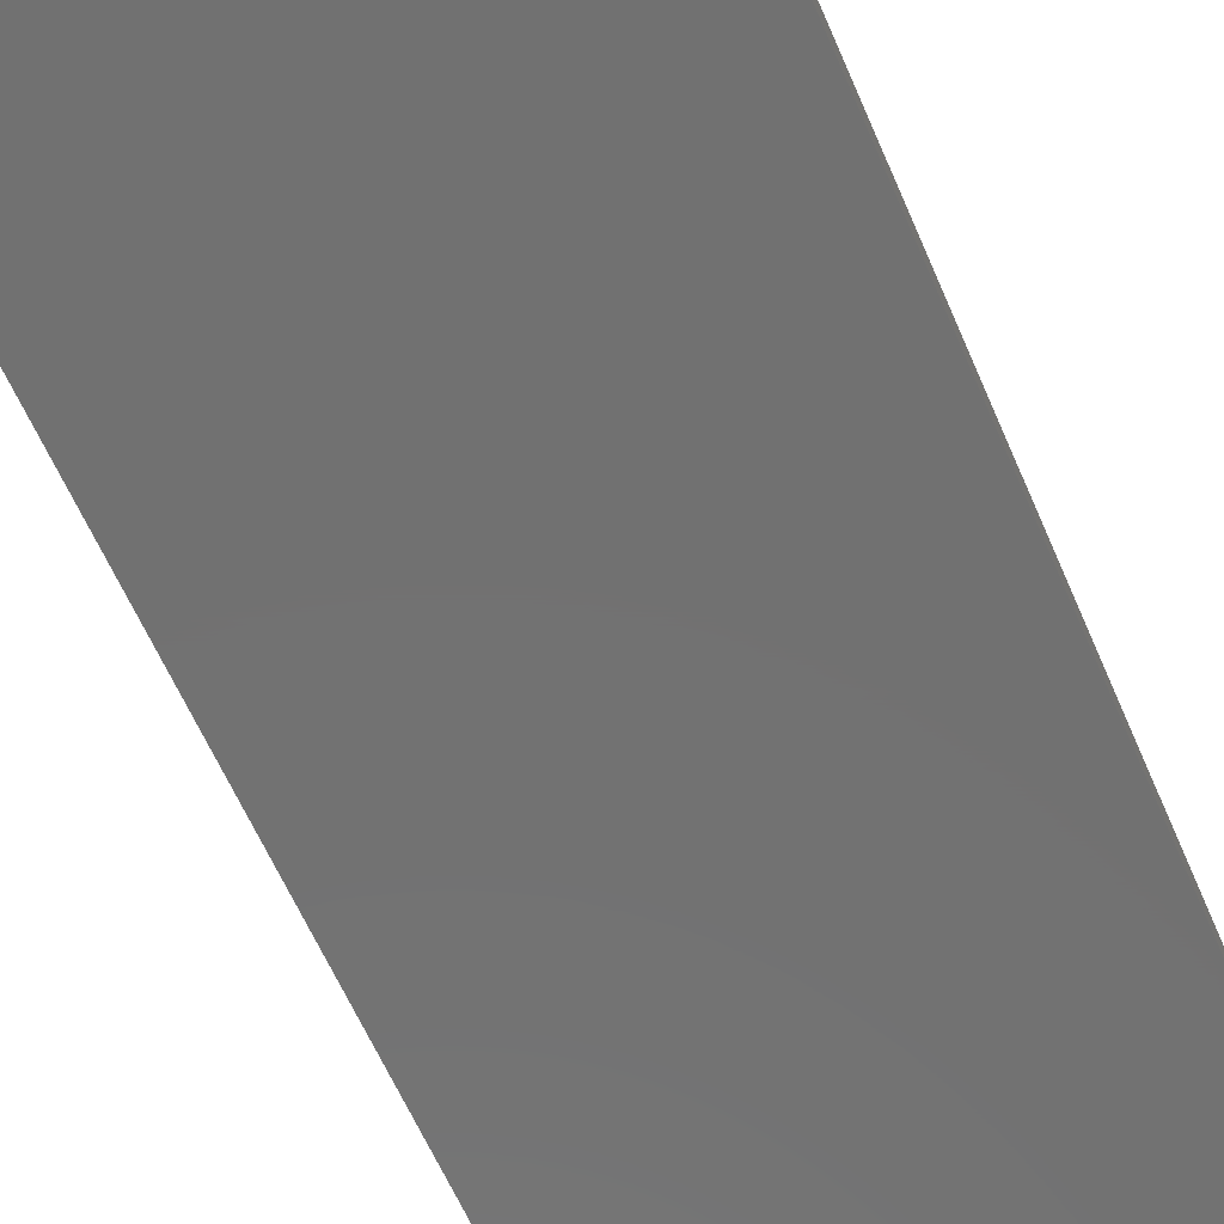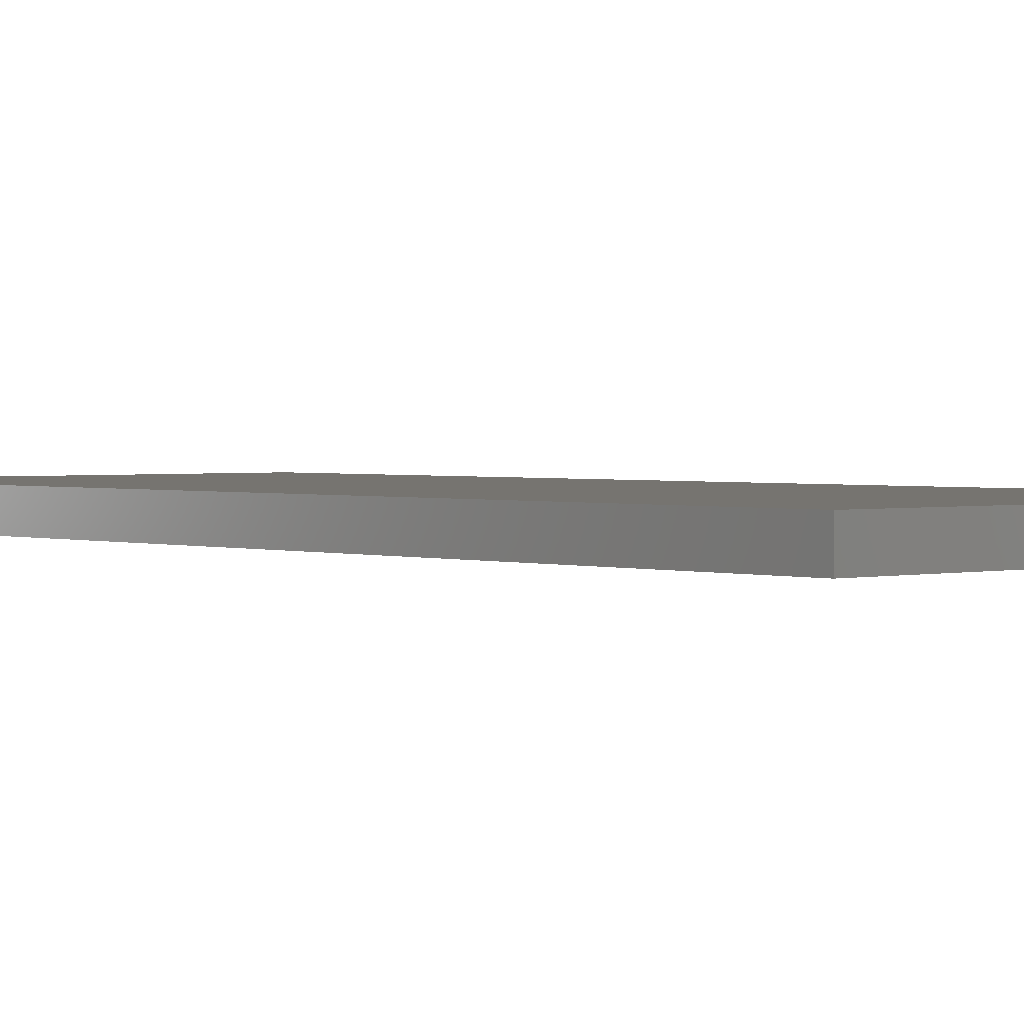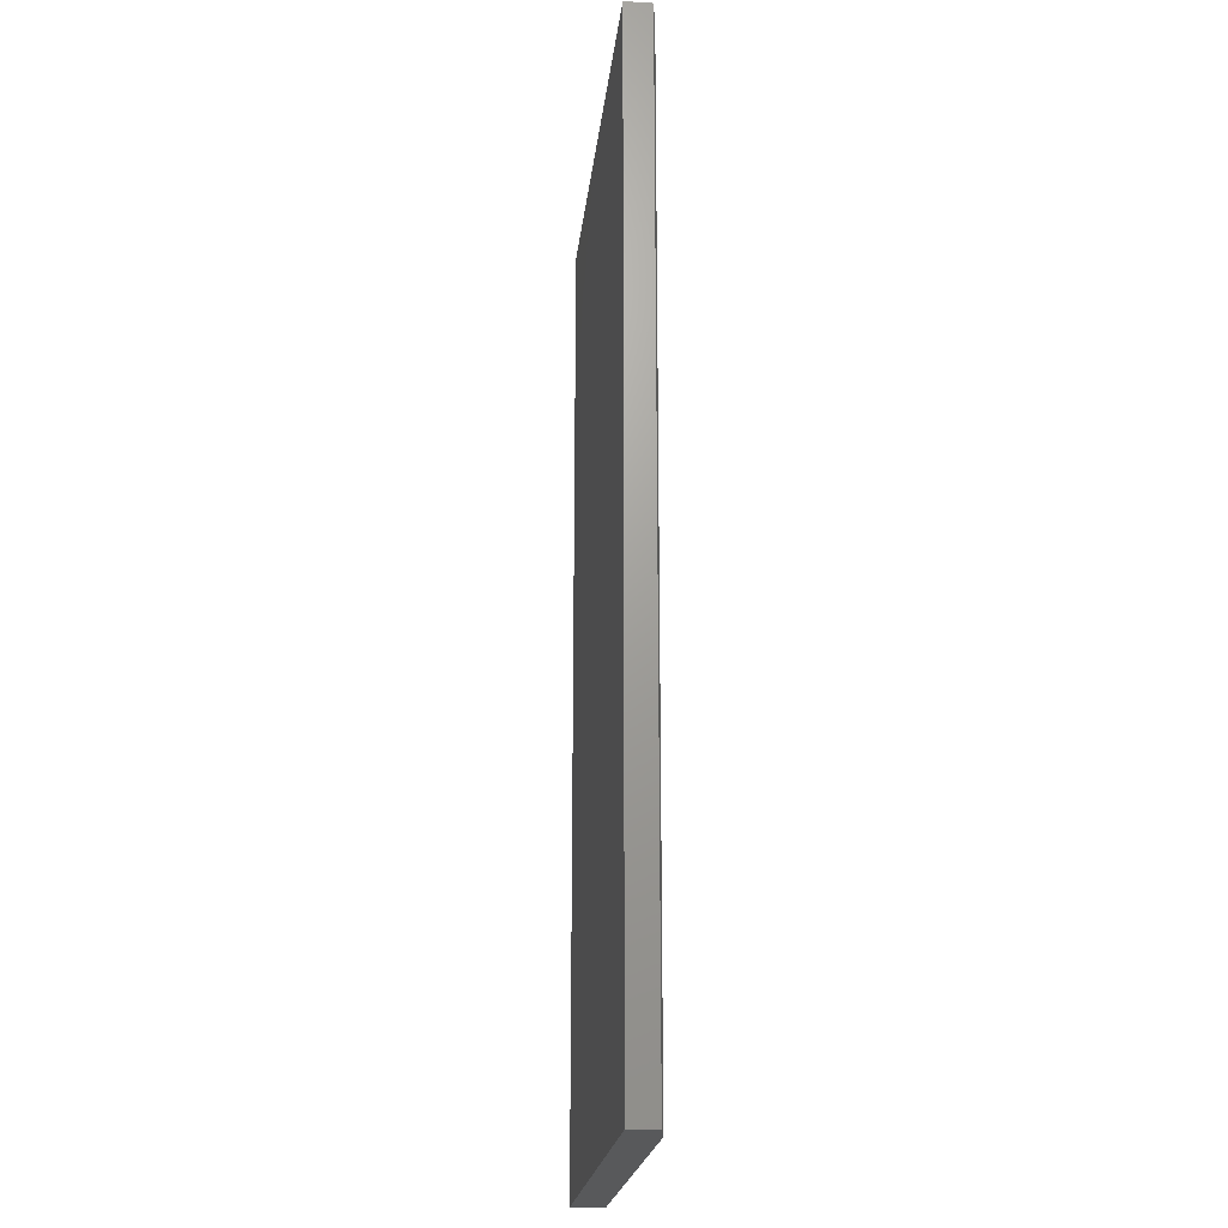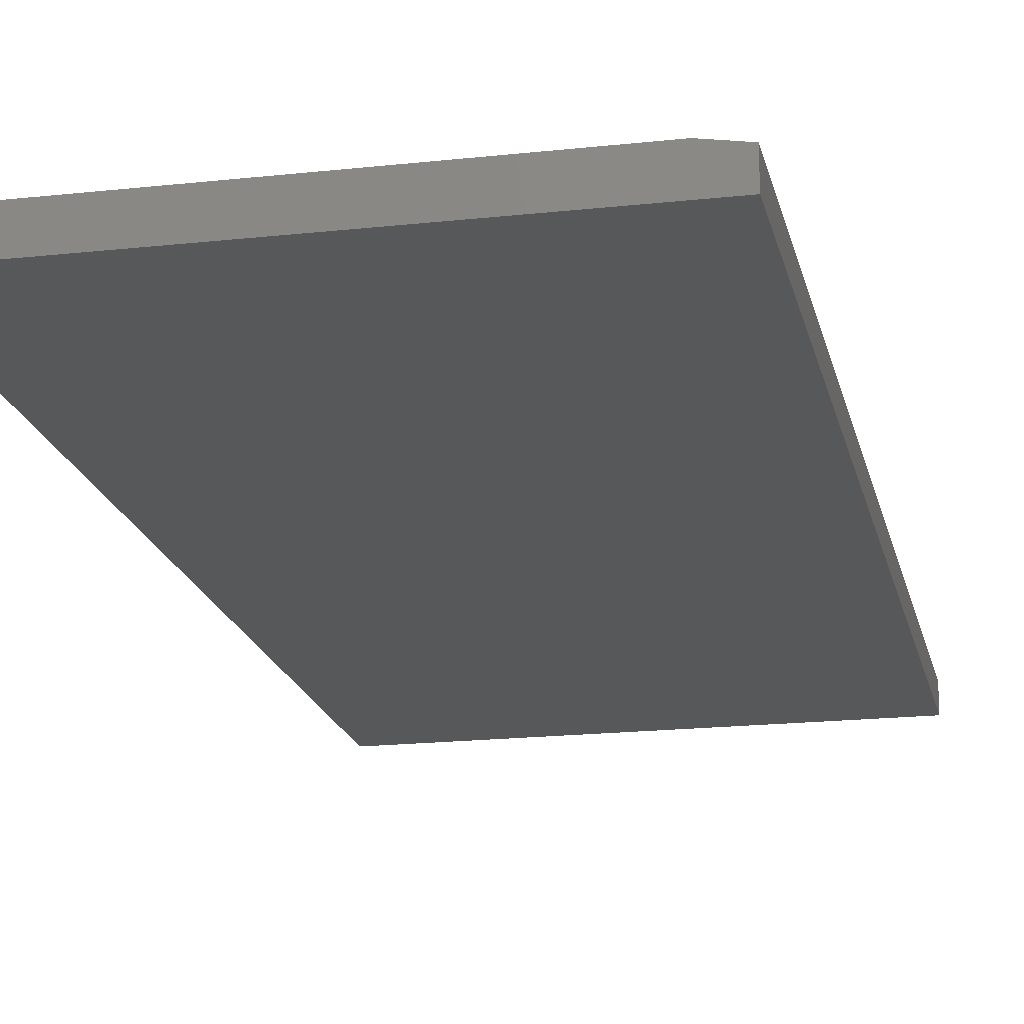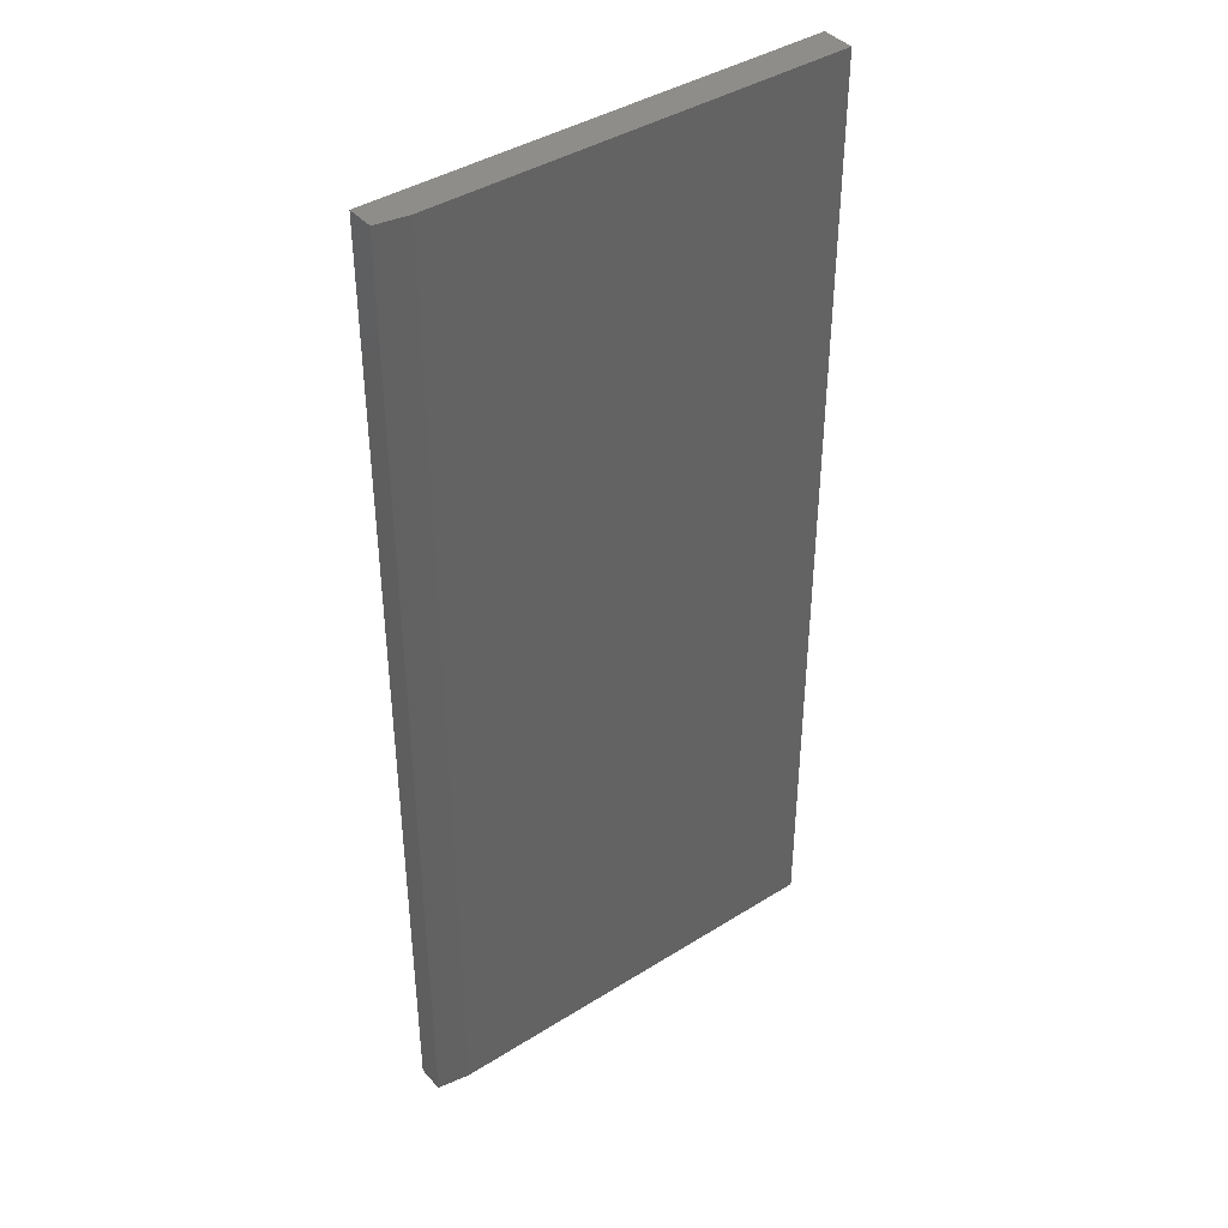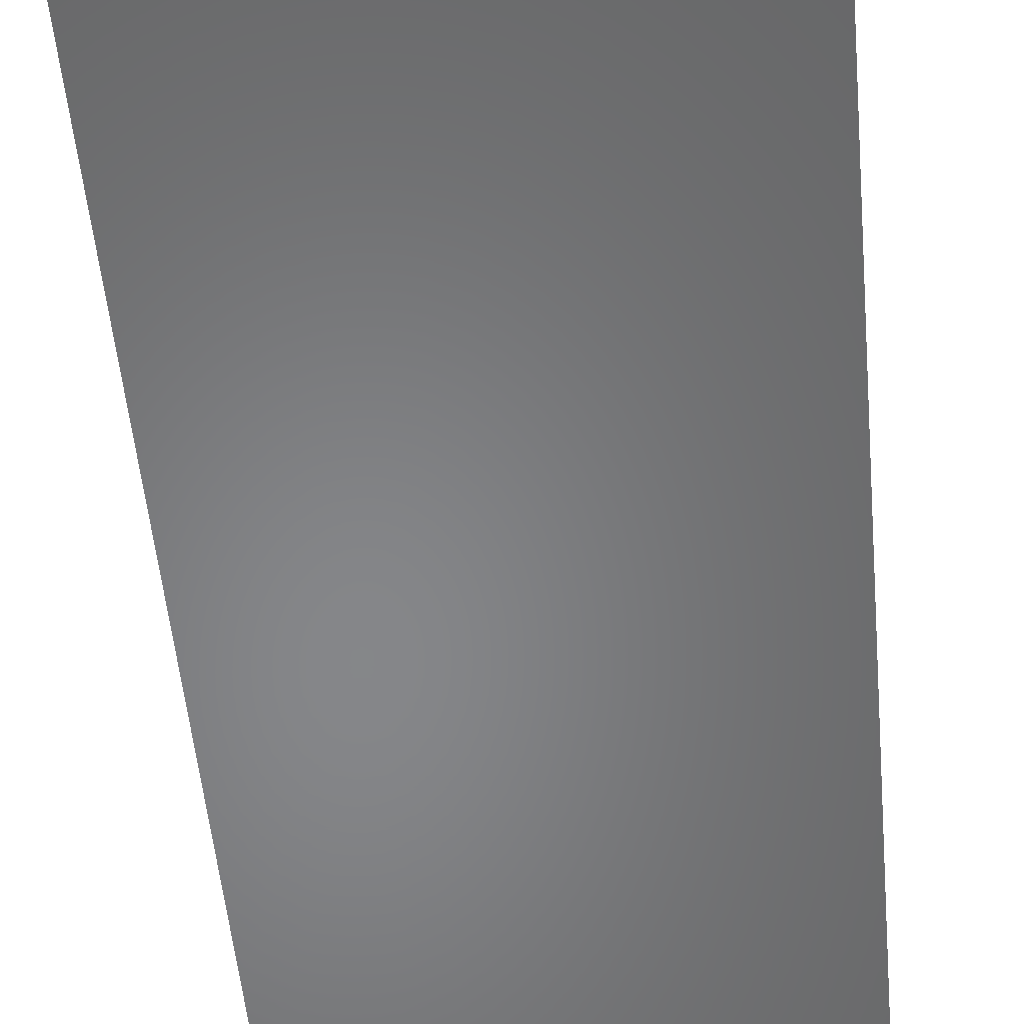
<metadata>
{"format":"stl","ext":"stl","renderer":"f3d","projection":"perspective","resolution":1024,"background":"white","views":[{"elev":-63.4,"azim":-156.4,"up":"+Y"},{"elev":1.7,"azim":-41.2,"up":"+Y"},{"elev":-21.3,"azim":83.9,"up":"+Z"},{"elev":-18.6,"azim":12.0,"up":"+Y"},{"elev":40.9,"azim":142.6,"up":"+Z"},{"elev":-53.5,"azim":-174.7,"up":"+Y"}]}
</metadata>
<code>
# stl→obj: 10 verts, 16 faces
v -0.3198 7.888e-18 -0.7026
v -0.3198 1.639e-16 0.7026
v 0.2807 4.122e-17 -0.7026
v 0.2807 1.972e-16 0.7026
v -0.3198 -0.04688 0.7026
v 0.3275 -0.04688 0.7026
v 0.3275 -0.007812 0.7026
v 0.3275 -0.04688 -0.7026
v 0.3275 -0.007812 -0.7026
v -0.3198 -0.04688 -0.7026
f 1 2 3
f 3 2 4
f 2 5 4
f 4 5 6
f 4 6 7
f 8 9 6
f 6 9 7
f 10 1 8
f 8 1 3
f 8 3 9
f 9 3 7
f 7 3 4
f 10 8 5
f 5 8 6
f 5 2 10
f 10 2 1

</code>
